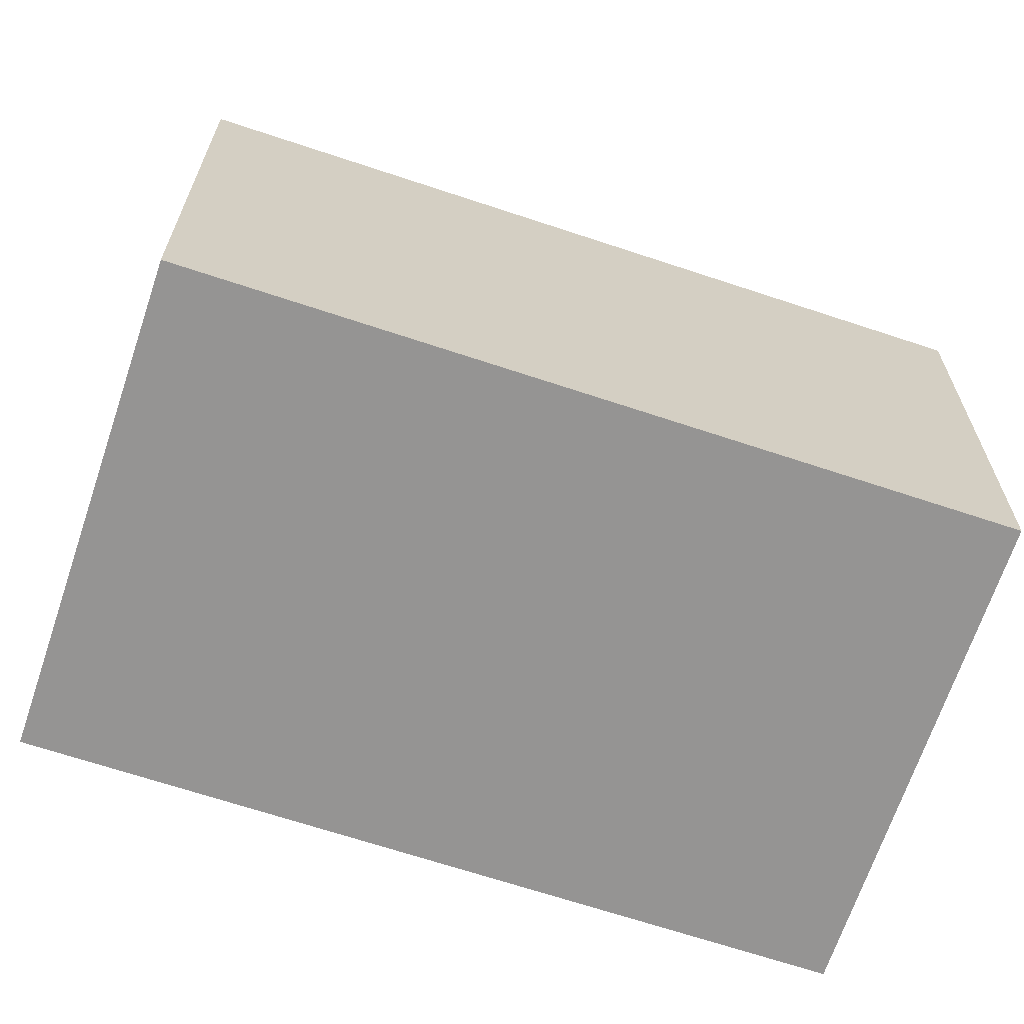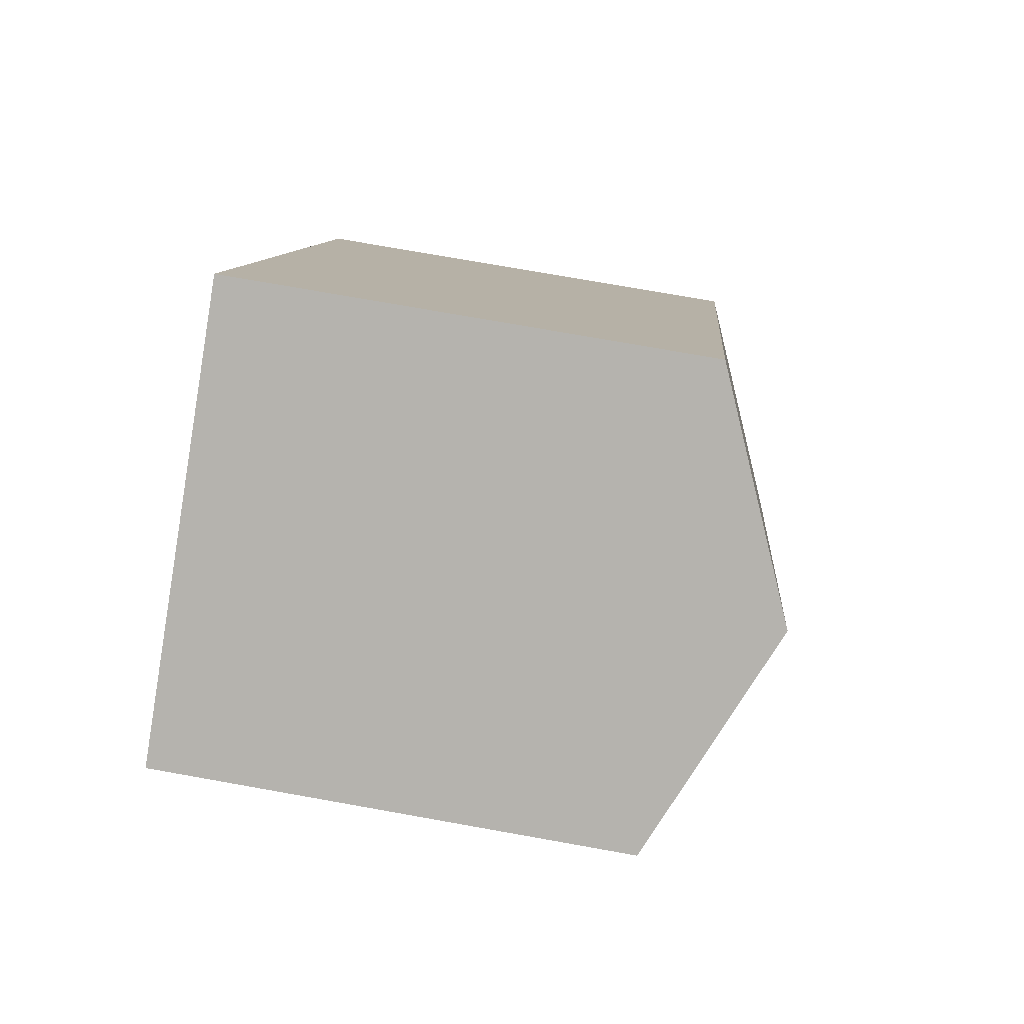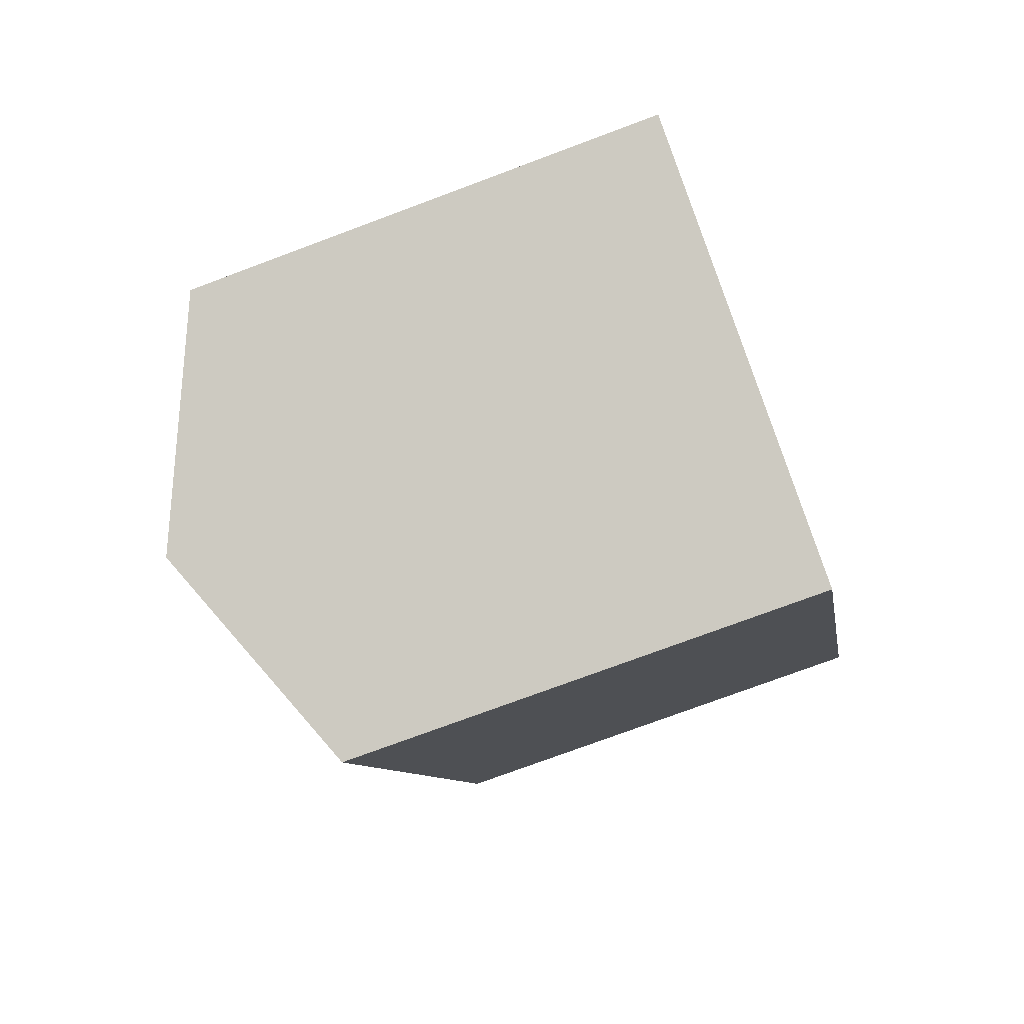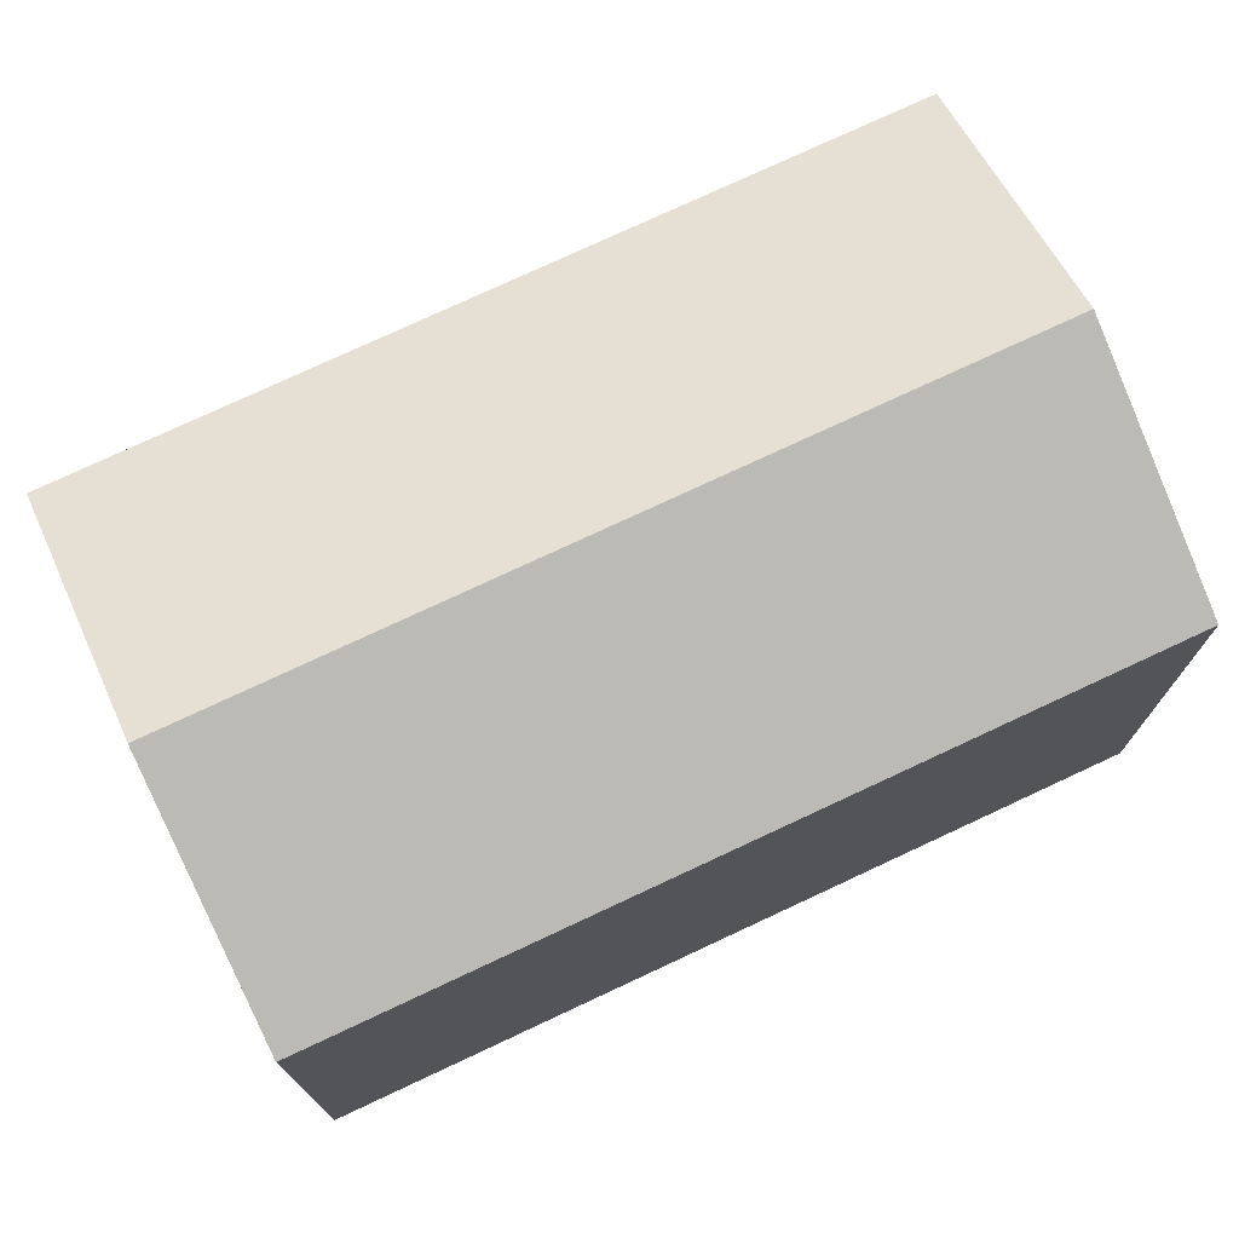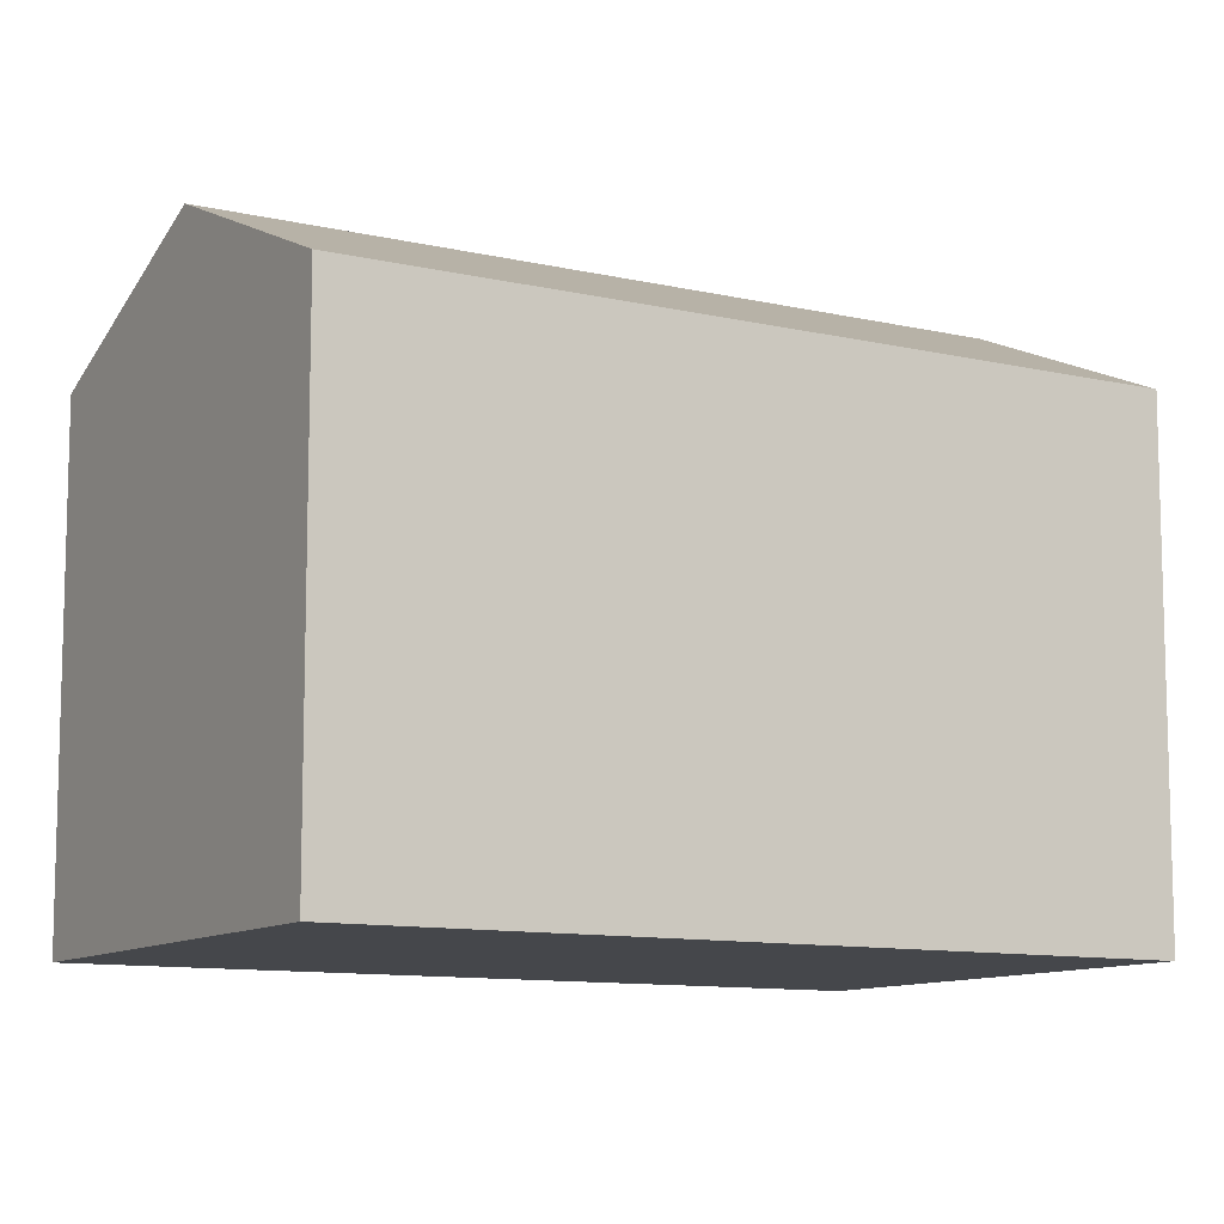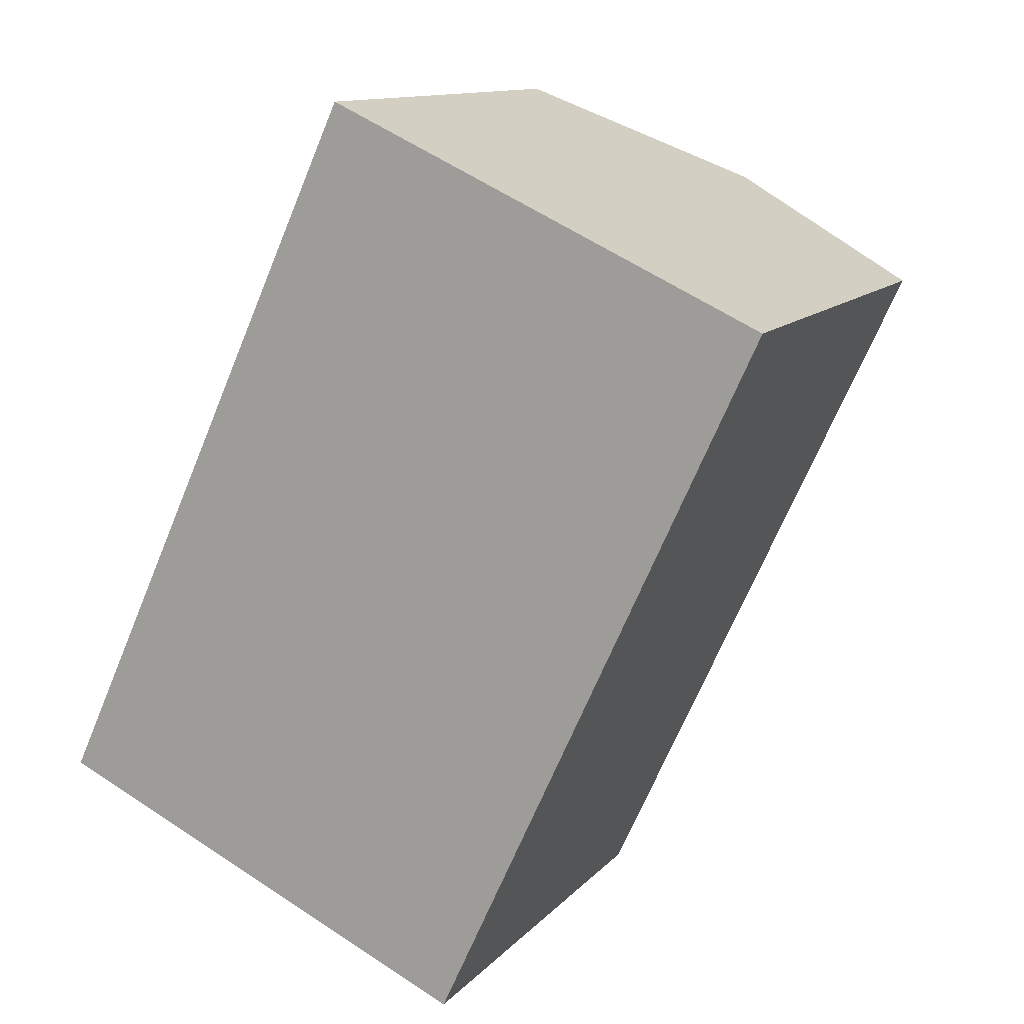
<metadata>
{"format":"obj","ext":"obj","renderer":"f3d","projection":"perspective","resolution":1024,"background":"white","views":[{"elev":-67.2,"azim":-83.8,"up":"+Y"},{"elev":74.8,"azim":100.1,"up":"+Z"},{"elev":-74.9,"azim":-69.5,"up":"+Z"},{"elev":75.8,"azim":-90.4,"up":"+Y"},{"elev":-10.4,"azim":84.1,"up":"+Y"},{"elev":12.0,"azim":24.5,"up":"+Z"}]}
</metadata>
<code>
v  6.306 16.77 -2.893
v  9.419 13.85 20.5
v  15.72 16.77 17.61
v  0 13.85 8.481e-16
v  12.61 13.85 -5.785
v  21.39 14.15 15.01
v  22.03 13.85 14.71
v  0 0 0
v  9.419 -1.256e-15 20.5
v  15.72 -1.078e-15 17.61
v  22.03 -9.009e-16 14.71
v  21.39 -9.188e-16 15.01
v  12.61 3.542e-16 -5.785
v  6.306 1.771e-16 -2.893
g defaultobject
f 1 2 3
f 2 1 4
f 5 6 7
f 6 5 3
f 3 5 1
f 8 2 4
f 2 8 9
f 9 3 2
f 3 9 6
f 6 9 7
f 7 9 10
f 7 10 11
f 11 10 12
f 7 13 5
f 13 7 11
f 5 4 1
f 4 5 8
f 8 5 14
f 14 5 13
f 12 13 11
f 13 12 14
f 14 12 10
f 14 10 9
f 14 9 8

</code>
